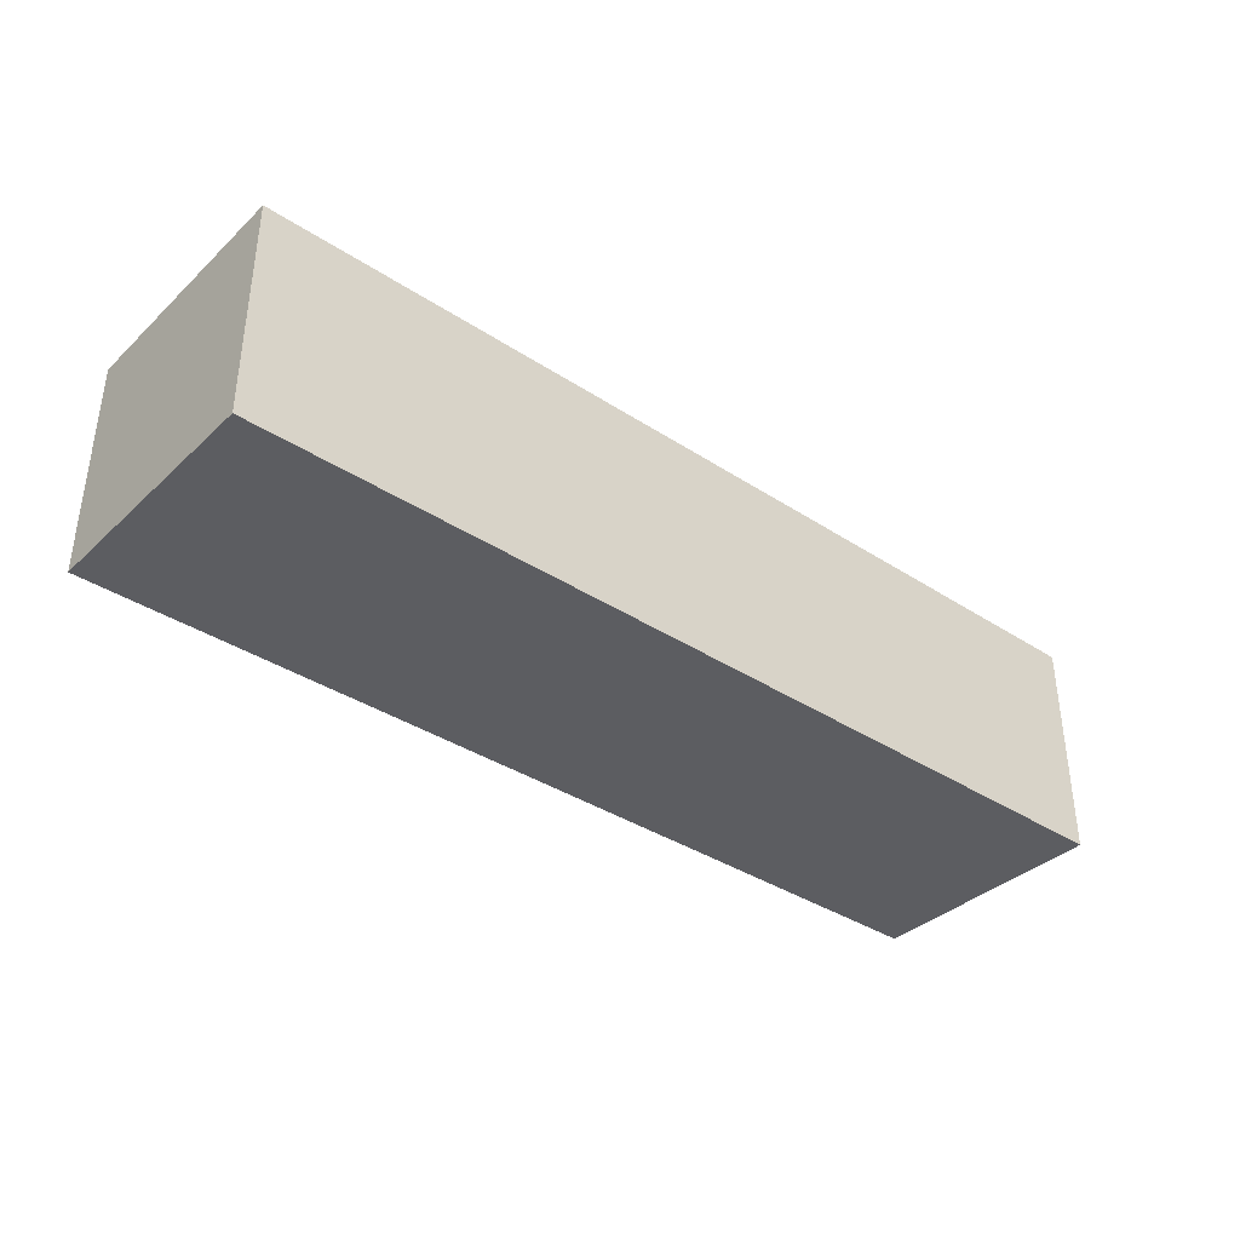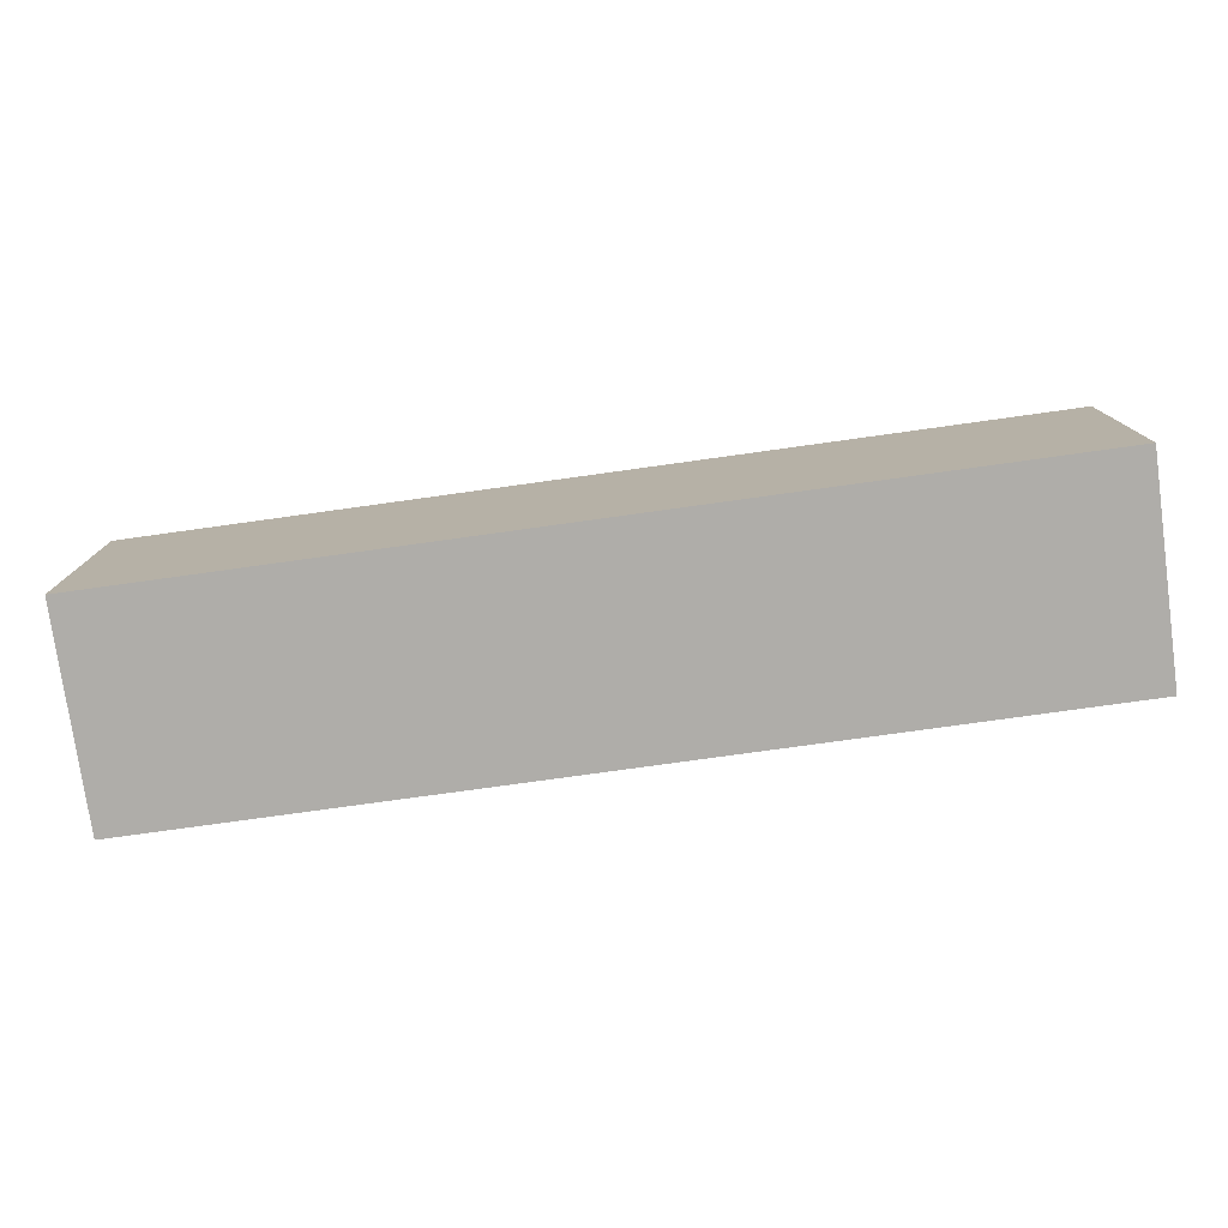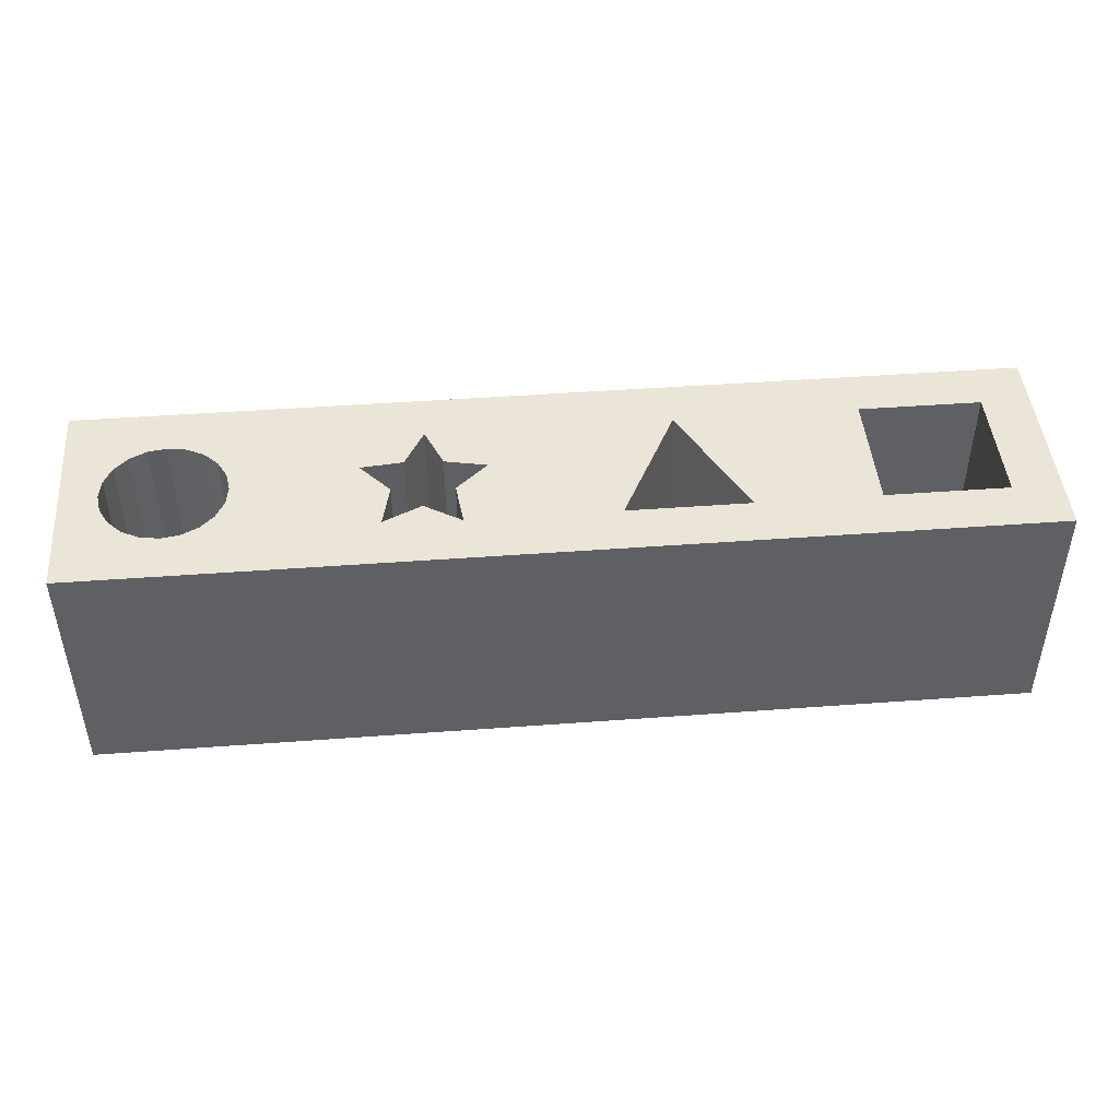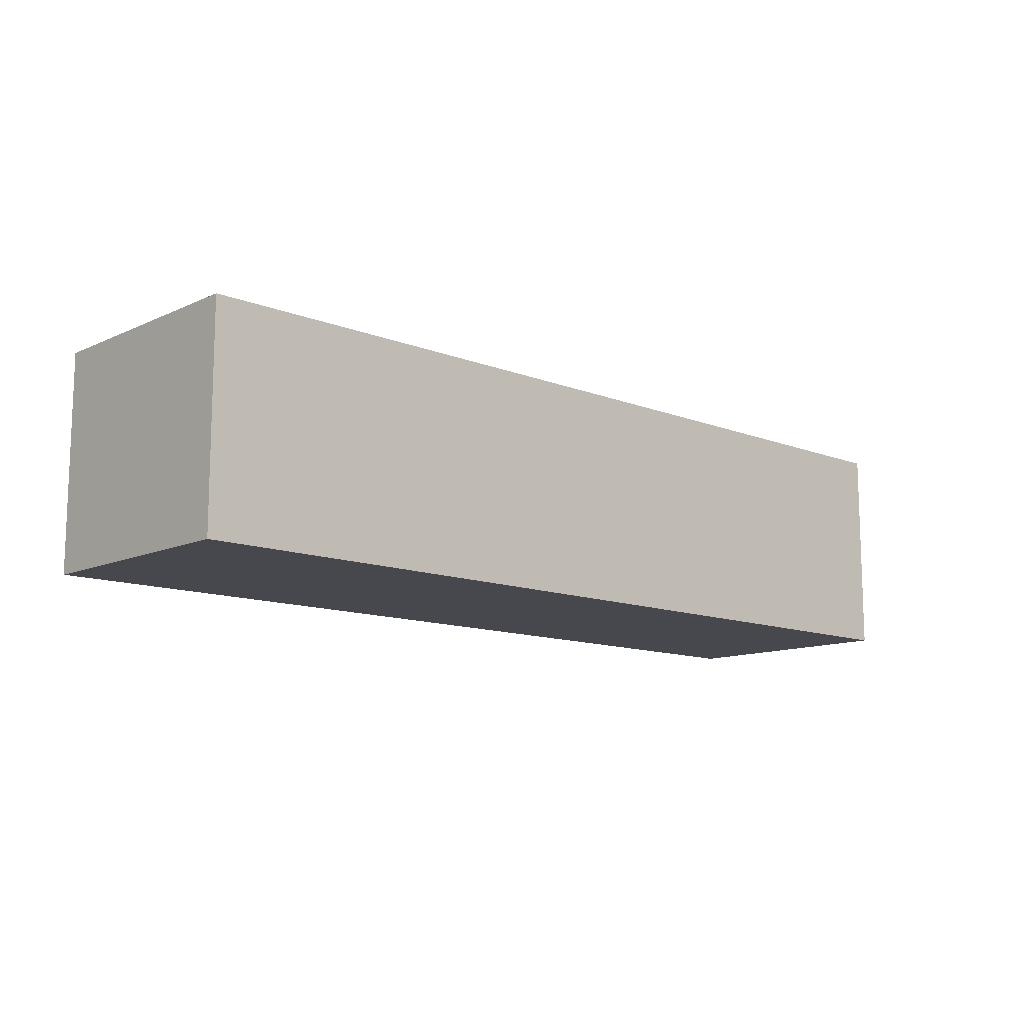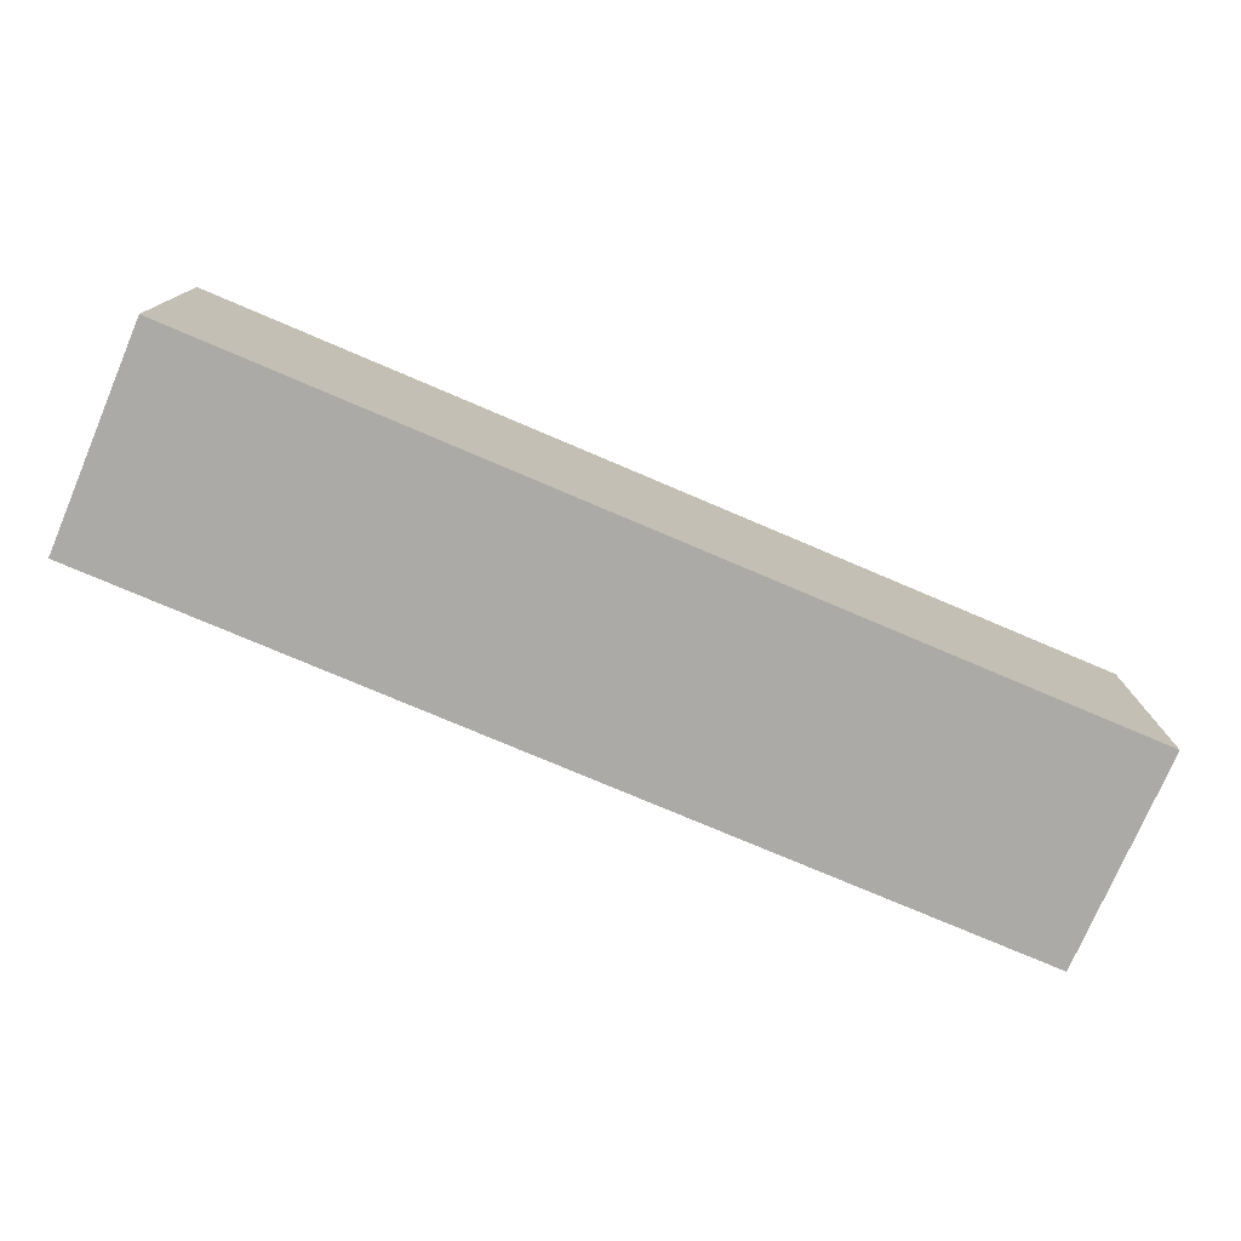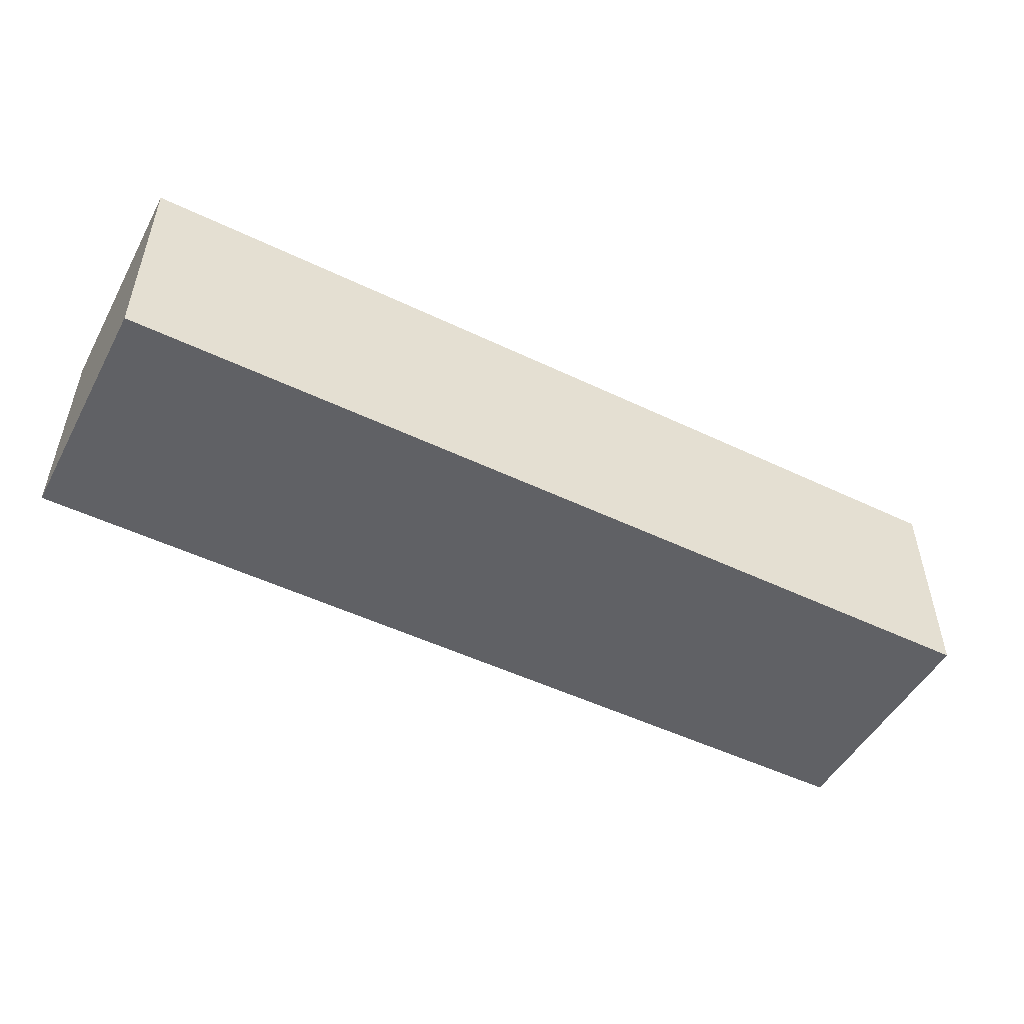
<metadata>
{"format":"obj","ext":"obj","renderer":"f3d","projection":"perspective","resolution":1024,"background":"white","views":[{"elev":-36.8,"azim":139.8,"up":"+Y"},{"elev":-77.3,"azim":-172.1,"up":"+Z"},{"elev":45.6,"azim":-4.9,"up":"+Z"},{"elev":-11.9,"azim":136.9,"up":"+Y"},{"elev":-76.1,"azim":-23.1,"up":"+Z"},{"elev":-49.9,"azim":152.2,"up":"+Y"}]}
</metadata>
<code>
o obj_0
v 64 		44 		20
v 64 		26 		20
v 64 		26 		0
v 64 		44 		0
v -13 		44 		20
v -13 		26 		20
v -13 		44 		0
v -13 		26 		0
v 20 		35.97 		20
v 17.37 		33.59 		20
v 30 		30 		20
v 40 		30 		20
v 40 		30 		9.998
v 30 		30 		9.998
v 60 		30 		20
v 60 		30 		9.998
v 50 		30 		9.998
v 50 		30 		20
v 16.57 		36.68 		20
v 16.57 		36.68 		9.998
v 35 		40 		9.998
v 20 		35.97 		9.998
v 14.78 		31.85 		9.998
v 17.37 		33.59 		9.998
v 13.48 		36.85 		9.998
v 12.37 		33.86 		9.998
v 15.19 		40 		9.998
v 15.19 		40 		20
v 17.78 		30 		9.998
v 11.6 		30.33 		9.998
v 9.998 		36.52 		9.998
v -5 		30 		9.998
v -6.546 		30.24 		9.998
v -7.94 		30.95 		9.998
v -9.047 		32.06 		9.998
v 17.78 		30 		20
v 14.78 		31.85 		20
v 11.6 		30.33 		20
v -0.953 		32.06 		9.998
v -2.06 		30.95 		9.998
v -5 		40 		9.998
v -6.546 		39.76 		9.998
v -3.454 		39.76 		9.998
v 35 		40 		20
v -2.06 		39.05 		9.998
v -0.953 		37.94 		9.998
v 12.37 		33.86 		20
v -0.242 		36.55 		9.998
v 13.48 		36.85 		20
v 9.998 		36.52 		20
v -0.242 		33.45 		9.998
v -3.454 		30.24 		9.998
v -6.546 		30.24 		20
v -5 		30 		20
v -9.758 		33.45 		9.998
v -7.94 		30.95 		20
v -9.047 		32.06 		20
v -10 		35 		9.998
v -9.758 		36.55 		9.998
v -9.047 		37.94 		9.998
v -0.953 		32.06 		20
v -7.94 		39.05 		9.998
v -2.06 		30.95 		20
v -3.454 		30.24 		20
v -0.242 		33.45 		20
v 0.003 		35 		20
v -9.758 		33.45 		20
v -5 		40 		20
v -10 		35 		20
v -9.758 		36.55 		20
v 50 		40 		20
v 60 		40 		20
v -9.047 		37.94 		20
v -7.94 		39.05 		20
v -6.546 		39.76 		20
v 13.53 		44 		20
v -3.454 		39.76 		20
v -2.06 		39.05 		20
v -0.953 		37.94 		20
v -0.242 		36.55 		20
v 0.003 		35 		9.998
v 60 		40 		9.998
v 50 		40 		9.998
g group_0_10988977
f 3 4 2
f 1 2 4
f 5 7 6
f 6 7 8
f 36 11 10
f 12 13 14
f 12 14 11
f 15 16 17
f 15 17 18
f 21 14 13
f 19 20 22
f 19 22 9
f 20 26 24
f 23 24 26
f 25 26 20
f 30 23 26
f 27 28 25
f 20 24 22
f 28 27 20
f 28 20 19
f 29 24 23
f 31 26 25
f 32 33 54
f 27 25 20
f 9 10 11
f 44 9 11
f 36 37 38
f 7 5 76
f 1 4 76
f 14 44 11
f 21 44 14
f 9 22 24
f 9 24 10
f 37 23 30
f 29 36 24
f 10 24 36
f 36 29 23
f 36 23 37
f 26 50 47
f 37 30 38
f 26 47 38
f 26 38 30
f 25 28 49
f 50 26 31
f 25 49 50
f 25 50 31
f 32 54 52
f 54 33 53
f 53 33 34
f 53 34 56
f 55 57 35
f 56 34 57
f 35 57 34
f 65 51 61
f 40 63 39
f 61 39 63
f 63 40 52
f 63 52 64
f 64 52 54
f 55 67 57
f 38 47 65
f 67 55 58
f 67 58 69
f 77 76 68
f 80 66 50
f 75 68 5
f 79 80 76
f 28 76 50
f 50 76 80
f 69 58 70
f 59 70 58
f 5 6 69
f 72 1 71
f 71 1 44
f 44 12 71
f 18 71 12
f 70 59 73
f 60 73 59
f 76 44 1
f 2 1 15
f 72 15 1
f 62 74 73
f 62 73 60
f 2 15 18
f 2 18 12
f 2 12 11
f 36 6 11
f 38 6 36
f 38 64 6
f 53 6 54
f 2 11 6
f 3 8 7
f 3 7 4
f 2 6 8
f 2 8 3
f 74 62 75
f 42 75 62
f 4 7 76
f 41 68 42
f 75 42 68
f 43 77 68
f 43 68 41
f 52 40 32
f 40 39 32
f 33 32 39
f 35 34 39
f 33 39 34
f 77 43 78
f 45 78 43
f 78 45 46
f 78 46 79
f 48 80 46
f 79 46 80
f 66 65 50
f 50 49 28
f 80 48 66
f 19 9 28
f 76 28 44
f 9 44 28
f 66 51 65
f 39 61 51
f 35 39 55
f 58 55 39
f 58 39 51
f 51 81 58
f 58 48 46
f 58 46 45
f 58 45 43
f 58 43 41
f 58 41 42
f 58 42 62
f 58 62 60
f 58 60 59
f 81 66 48
f 48 58 81
f 82 83 17
f 82 17 16
f 66 81 51
f 57 6 56
f 56 6 53
f 44 21 13
f 44 13 12
f 71 83 82
f 71 82 72
f 83 71 18
f 83 18 17
f 65 61 38
f 15 72 82
f 15 82 16
f 64 38 63
f 63 38 61
f 54 6 64
f 57 67 6
f 69 6 67
f 73 5 70
f 69 70 5
f 75 5 74
f 76 5 68
f 73 74 5
f 77 78 76
f 47 50 65
f 76 78 79

</code>
